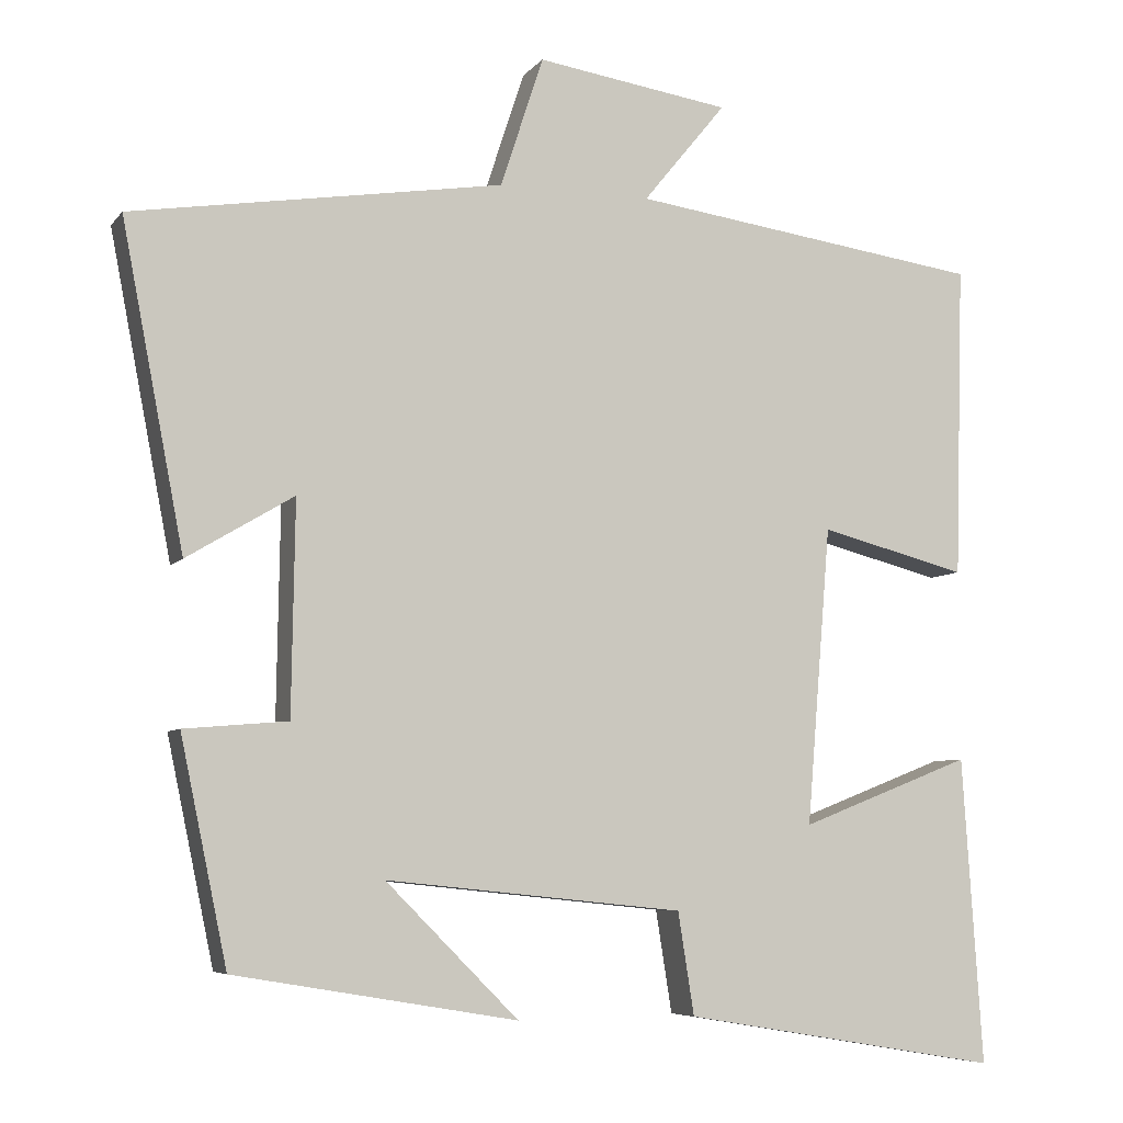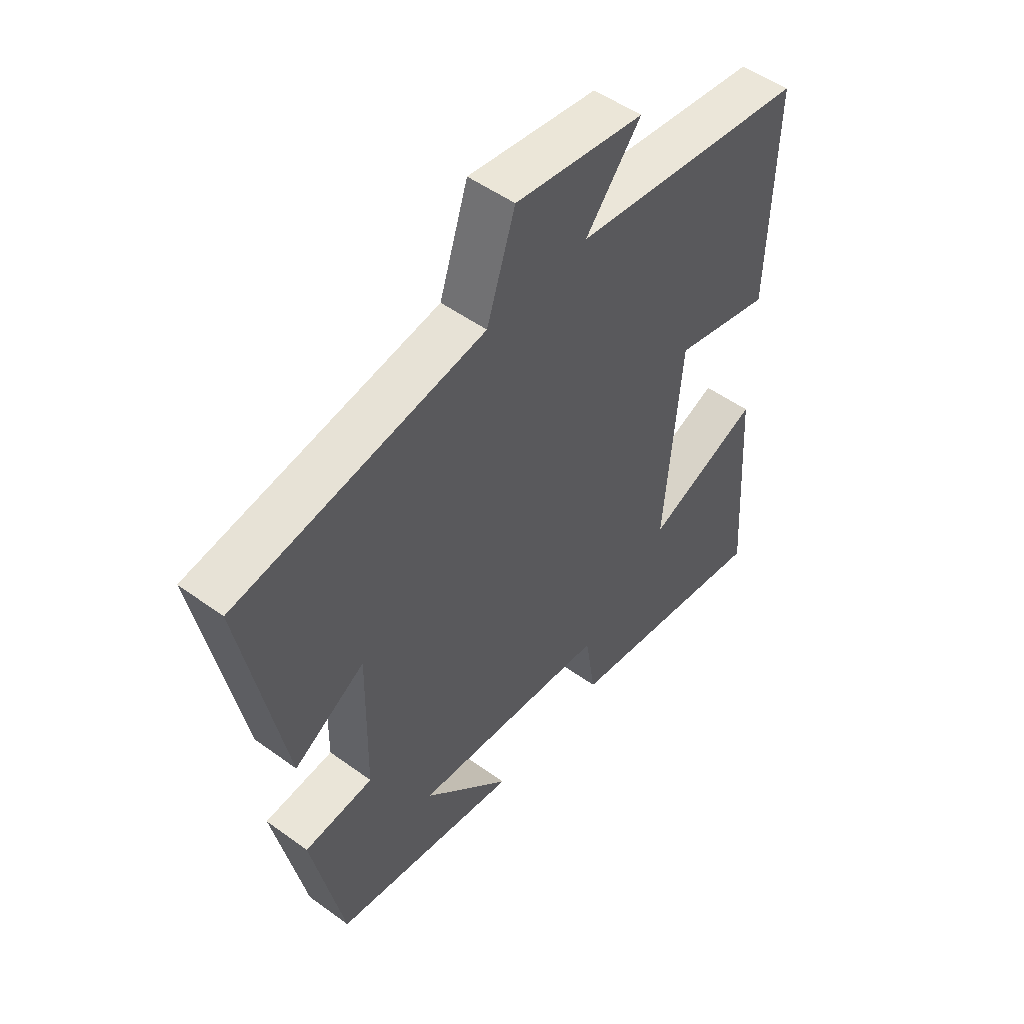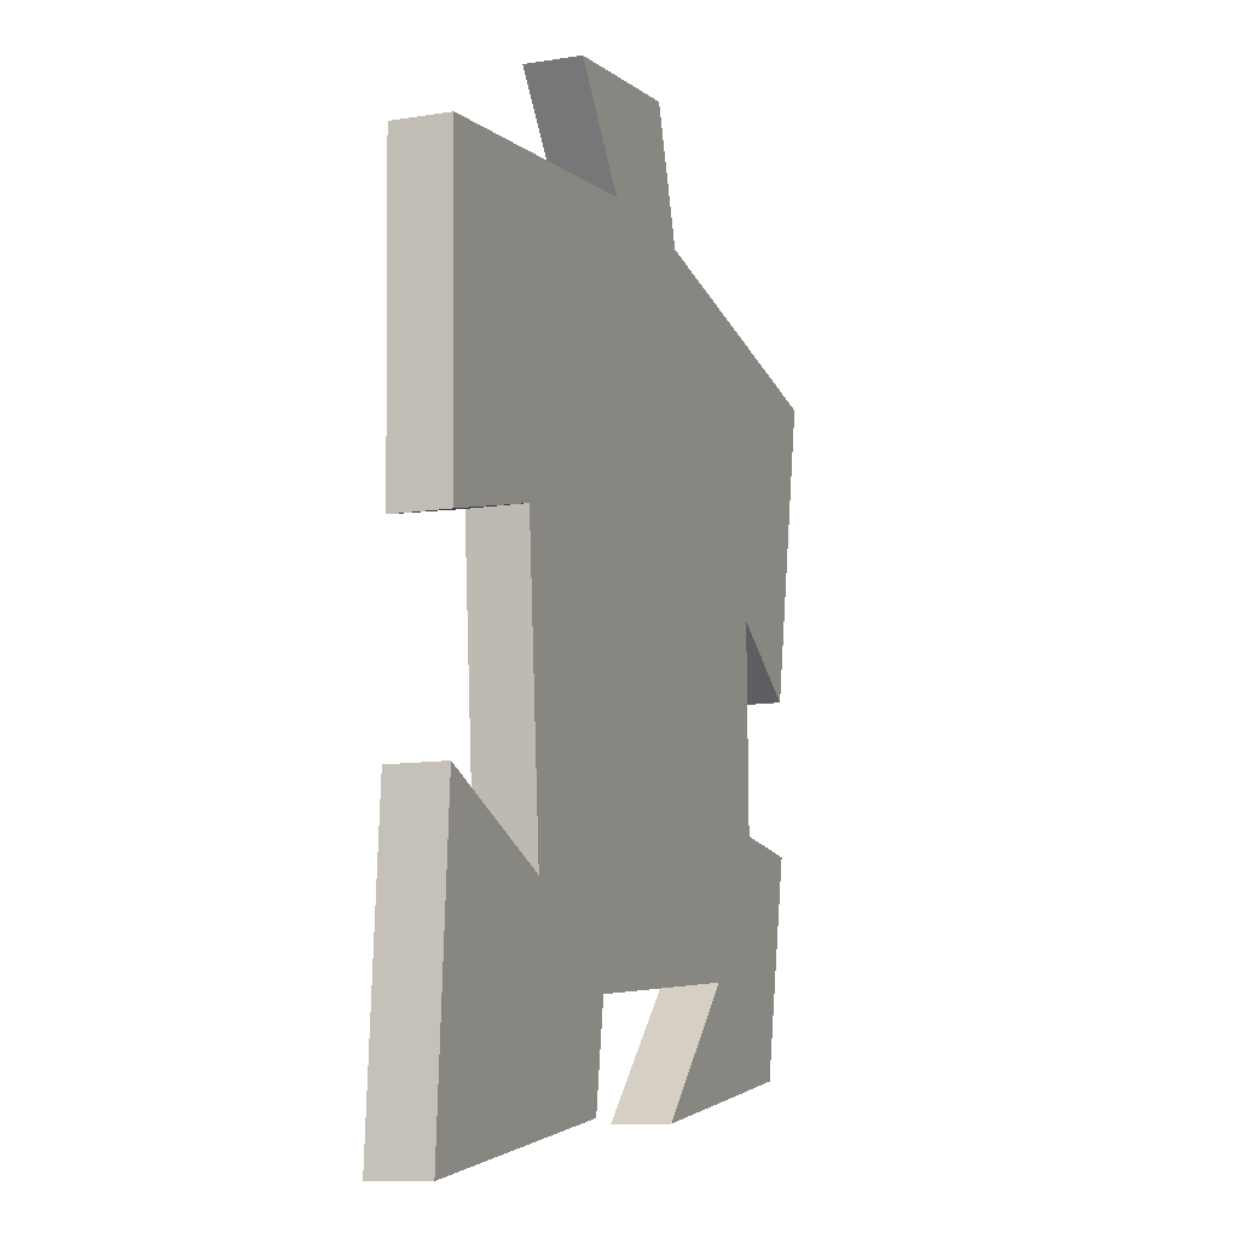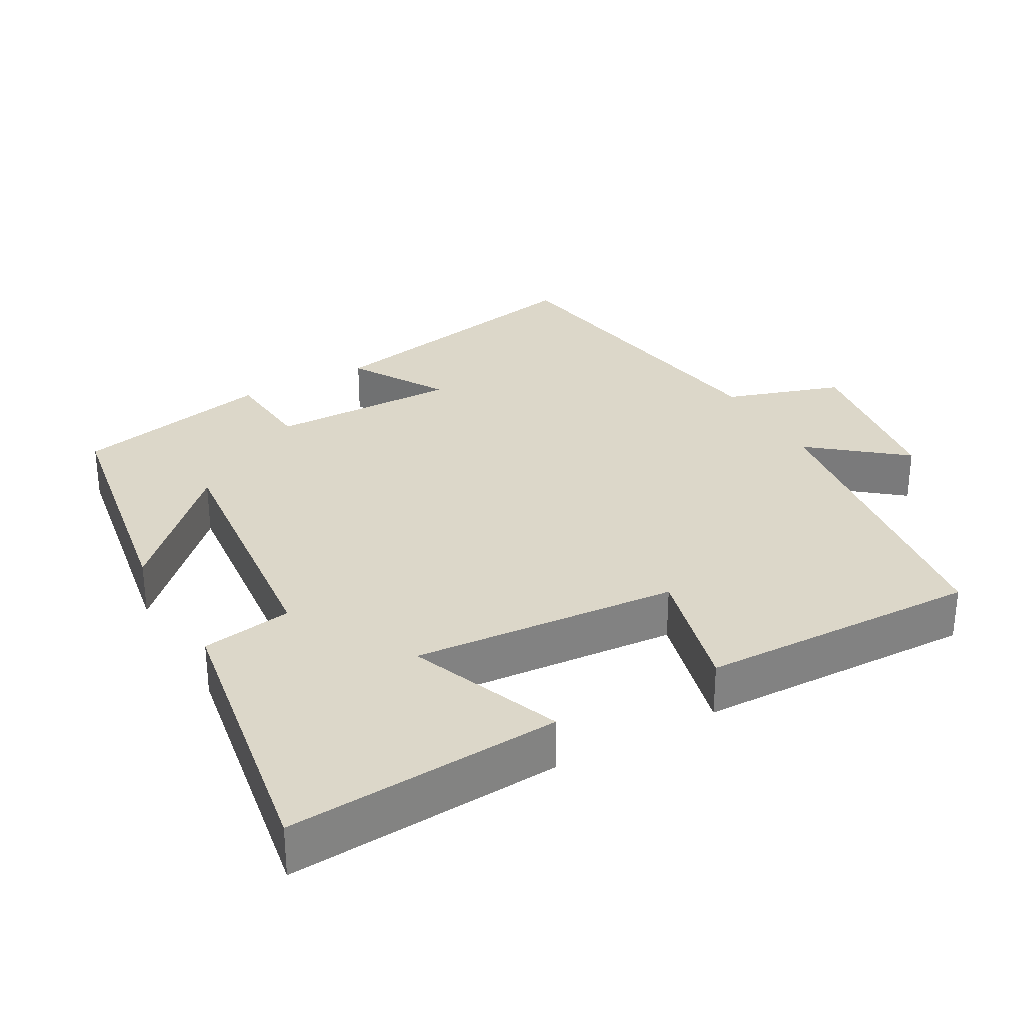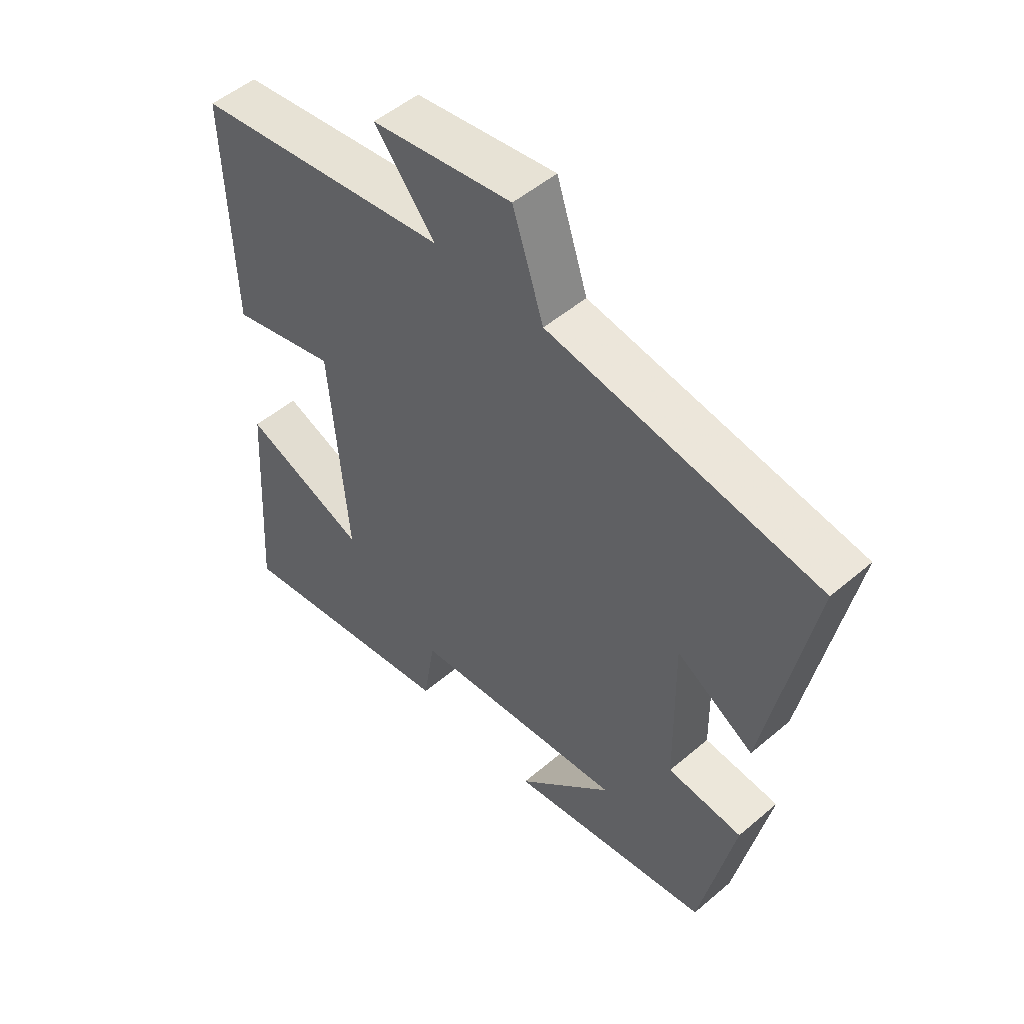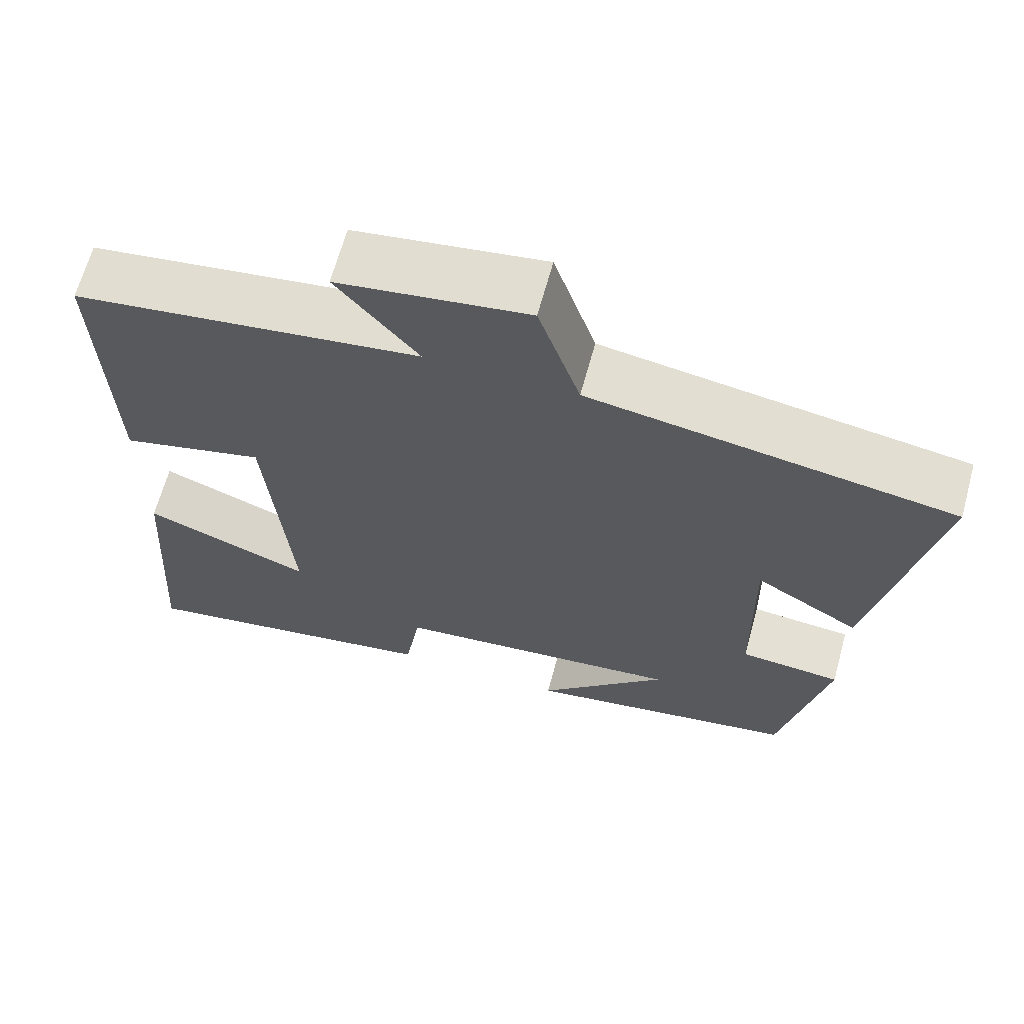
<metadata>
{"format":"obj","ext":"obj","renderer":"f3d","projection":"perspective","resolution":1024,"background":"white","views":[{"elev":-6.4,"azim":159.6,"up":"+Z"},{"elev":51.0,"azim":128.4,"up":"+Z"},{"elev":-11.5,"azim":-69.2,"up":"+Z"},{"elev":30.3,"azim":-119.5,"up":"+Y"},{"elev":50.9,"azim":47.1,"up":"+Z"},{"elev":65.5,"azim":15.3,"up":"+Z"}]}
</metadata>
<code>
v -0.511 0.07 0.439
v -0.073 0.07 0.5
v -0.176 0.07 0.626
v 0.064 0.07 0.662
v 0.117 0.07 0.5
v 0.577 0.07 0.427
v 0.5 0.07 0.029
v 0.368 0.07 0.108
v 0.372 0.07 -0.154
v 0.5 0.07 -0.165
v 0.442 0.07 -0.441
v 0.093 0.07 -0.5
v 0.257 0.07 -0.336
v -0.111 0.07 -0.374
v -0.131 0.07 -0.5
v -0.525 0.07 -0.566
v -0.5 0.07 -0.187
v -0.287 0.07 -0.27
v -0.317 0.07 0.098
v -0.5 0.07 0.051
v -0.511 0 0.439
v -0.073 0 0.5
v -0.176 0 0.626
v 0.064 0 0.662
v 0.117 0 0.5
v 0.577 0 0.427
v 0.5 0 0.029
v 0.368 0 0.108
v 0.372 0 -0.154
v 0.5 0 -0.165
v 0.442 0 -0.441
v 0.093 0 -0.5
v 0.257 0 -0.336
v -0.111 0 -0.374
v -0.131 0 -0.5
v -0.525 0 -0.566
v -0.5 0 -0.187
v -0.287 0 -0.27
v -0.317 0 0.098
v -0.5 0 0.051
f 19 20 1 2
f 18 19 2
f 15 16 17 18
f 14 15 18 2
f 13 14 2
f 10 11 12 13
f 9 10 13
f 8 9 13 2
f 5 6 7 8
f 5 8 2 3
f 3 4 5
f 22 21 40 39
f 22 39 38
f 38 37 36 35
f 22 38 35 34
f 22 34 33
f 33 32 31 30
f 33 30 29
f 22 33 29 28
f 28 27 26 25
f 23 22 28 25
f 25 24 23
f 1 21 22 2
f 2 22 23 3
f 3 23 24 4
f 4 24 25 5
f 5 25 26 6
f 6 26 27 7
f 7 27 28 8
f 8 28 29 9
f 9 29 30 10
f 10 30 31 11
f 11 31 32 12
f 12 32 33 13
f 13 33 34 14
f 14 34 35 15
f 15 35 36 16
f 16 36 37 17
f 17 37 38 18
f 18 38 39 19
f 19 39 40 20
f 20 40 21 1

</code>
